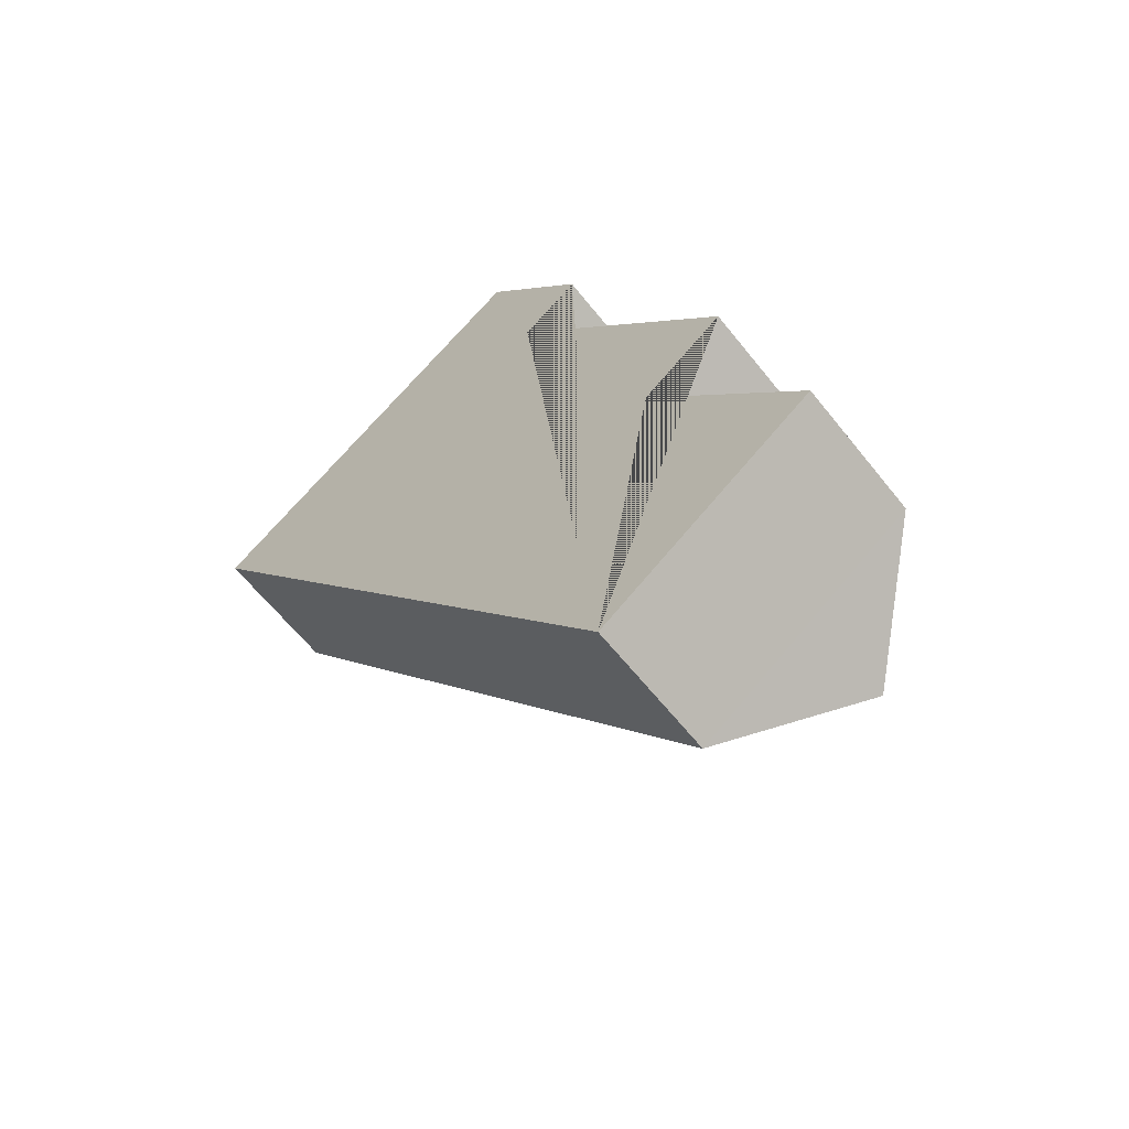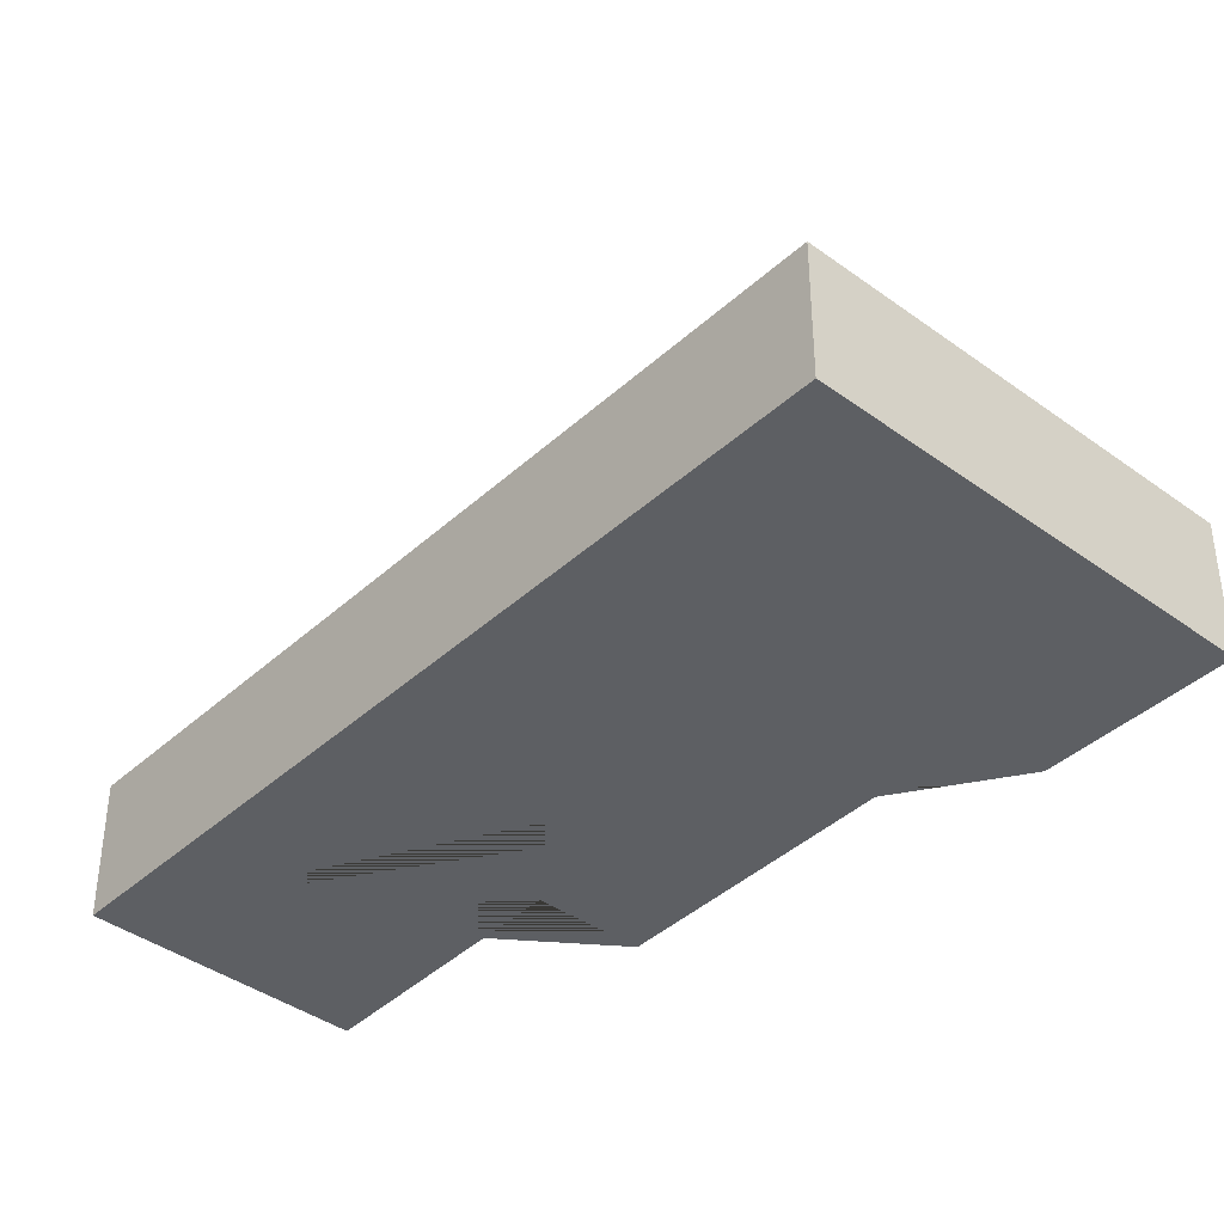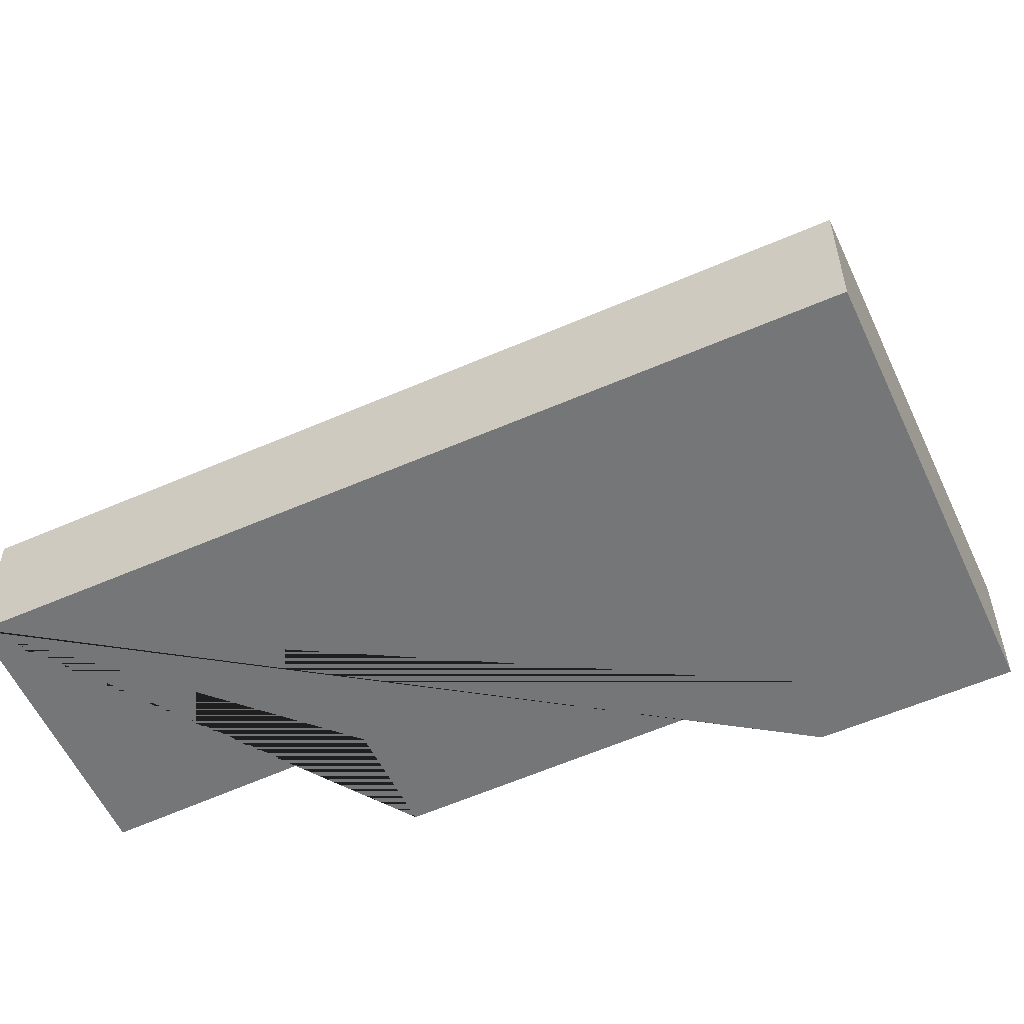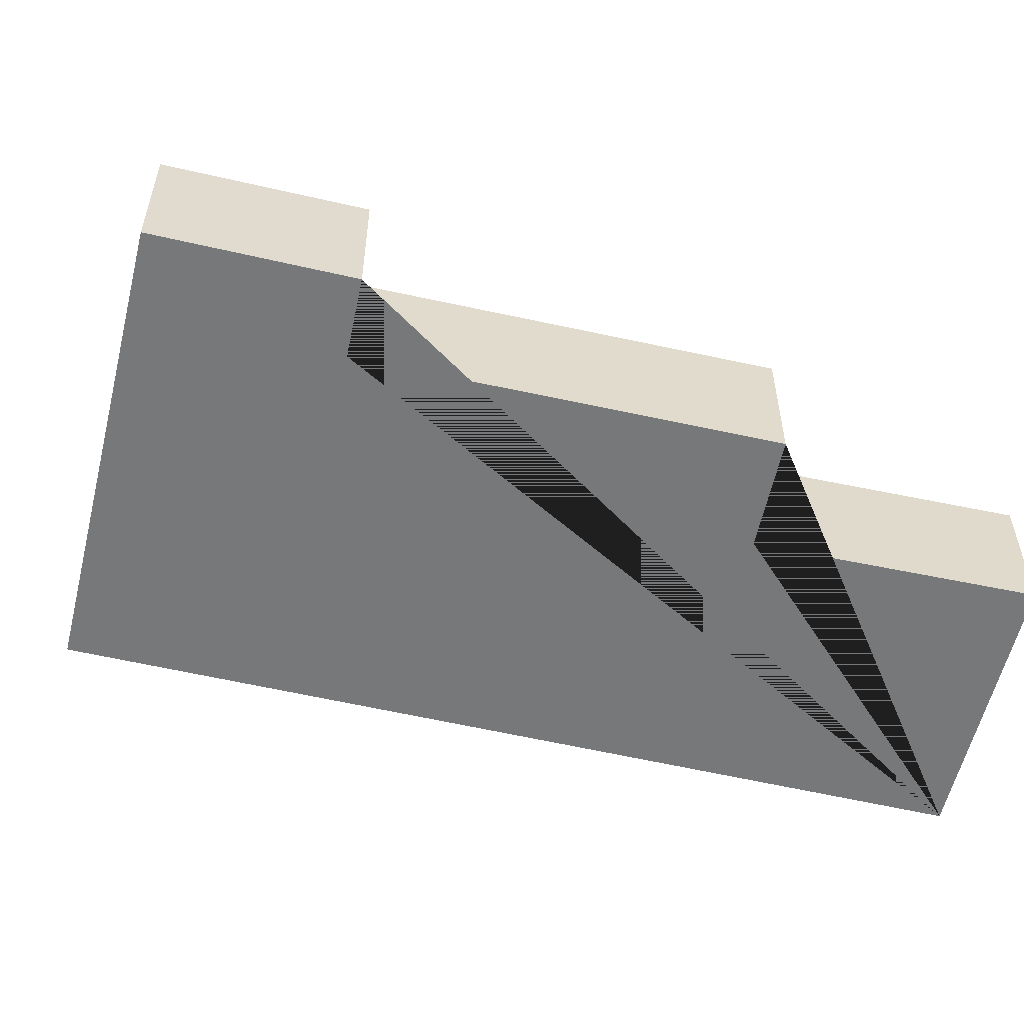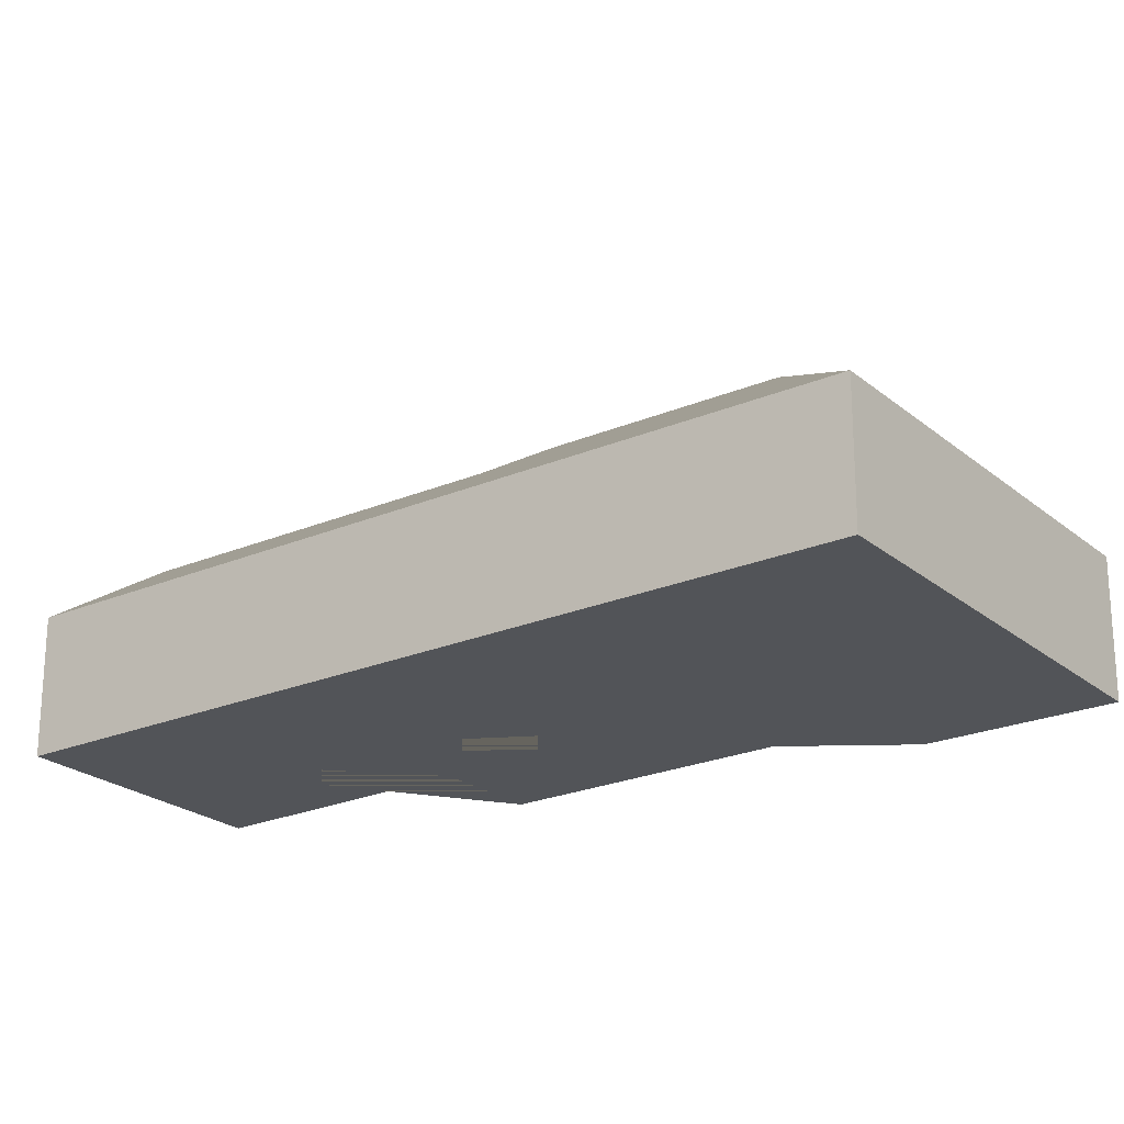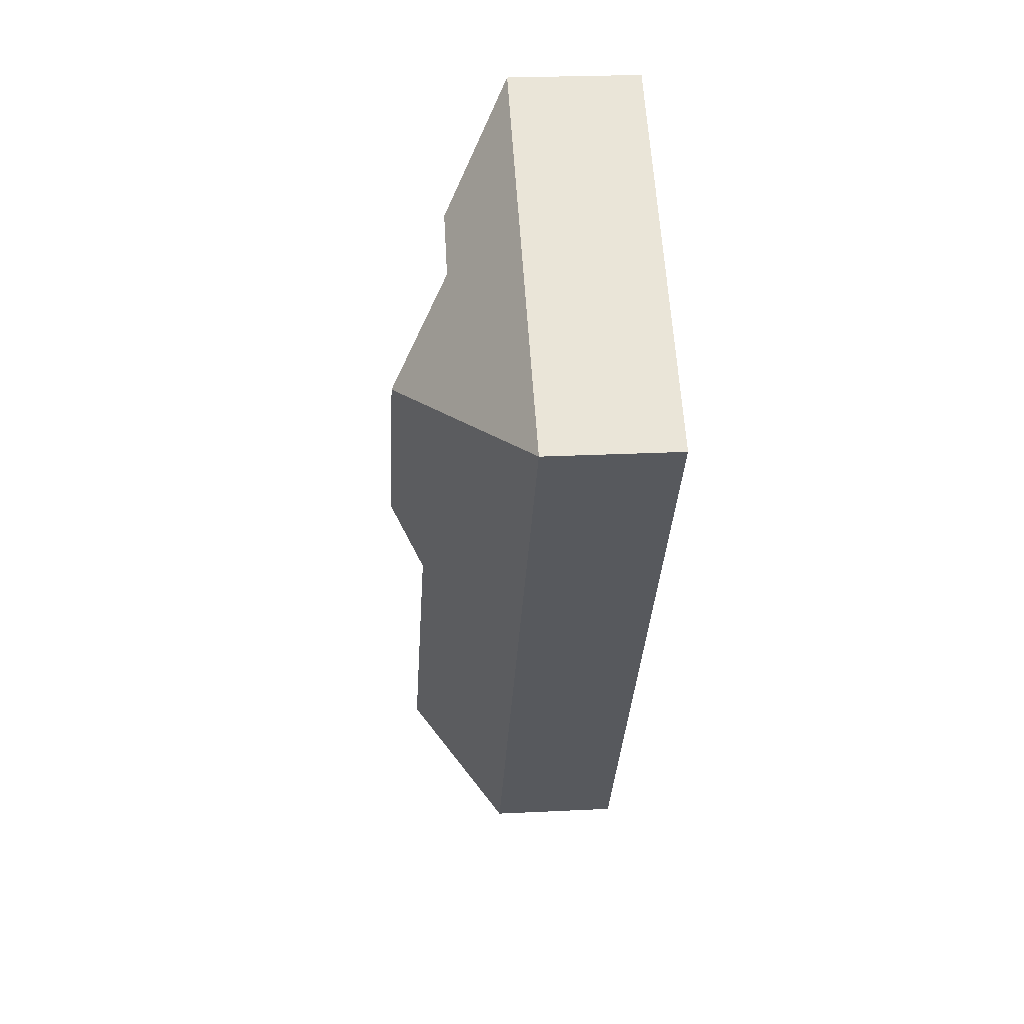
<metadata>
{"format":"obj","ext":"obj","renderer":"f3d","projection":"perspective","resolution":1024,"background":"white","views":[{"elev":-62.7,"azim":38.4,"up":"+Z"},{"elev":-40.3,"azim":-77.2,"up":"+Y"},{"elev":-56.7,"azim":-100.7,"up":"+Y"},{"elev":-57.3,"azim":41.2,"up":"+Y"},{"elev":-23.0,"azim":-89.3,"up":"+Y"},{"elev":25.1,"azim":-94.6,"up":"+Z"}]}
</metadata>
<code>
o CG10_500_038068_0015
v 291.6 75 -557.9
v 358 128.3 -511.1
v 413.6 75 -471.6
v 325.3 75 -352.4
v 373.2 75 -316.7
v 230.1 126.6 -334.6
v 238 145 -297.1
v 245.2 75 -139.6
v 278.8 75 -114.1
v 161 144.5 -189.4
v 171.2 112.1 -126
v 203.3 111.6 -102.6
v 17.76 75 -170.3
v 218.3 75 -28.56
v 291.6 0 -557.9
v 413.6 0 -471.6
v 325.3 0 -352.4
v 373.2 0 -316.7
v 245.2 0 -139.6
v 278.8 0 -114.1
v 218.3 0 -28.56
v 17.76 0 -170.3
f 14 12 9
f 12 11 8 9
f 13 10 11 12 14
f 5 7 6 4
f 4 6 2 3
f 8 11 10 7 5
f 13 10 7 6 2 1
f 1 2 3
f 15 16 17 18 19 20 21 22
f 1 15 16 3
f 3 16 17 4
f 4 17 18 5
f 5 18 19 8
f 8 19 20 9
f 9 20 21 14
f 14 21 22 13
f 13 22 15 1

</code>
